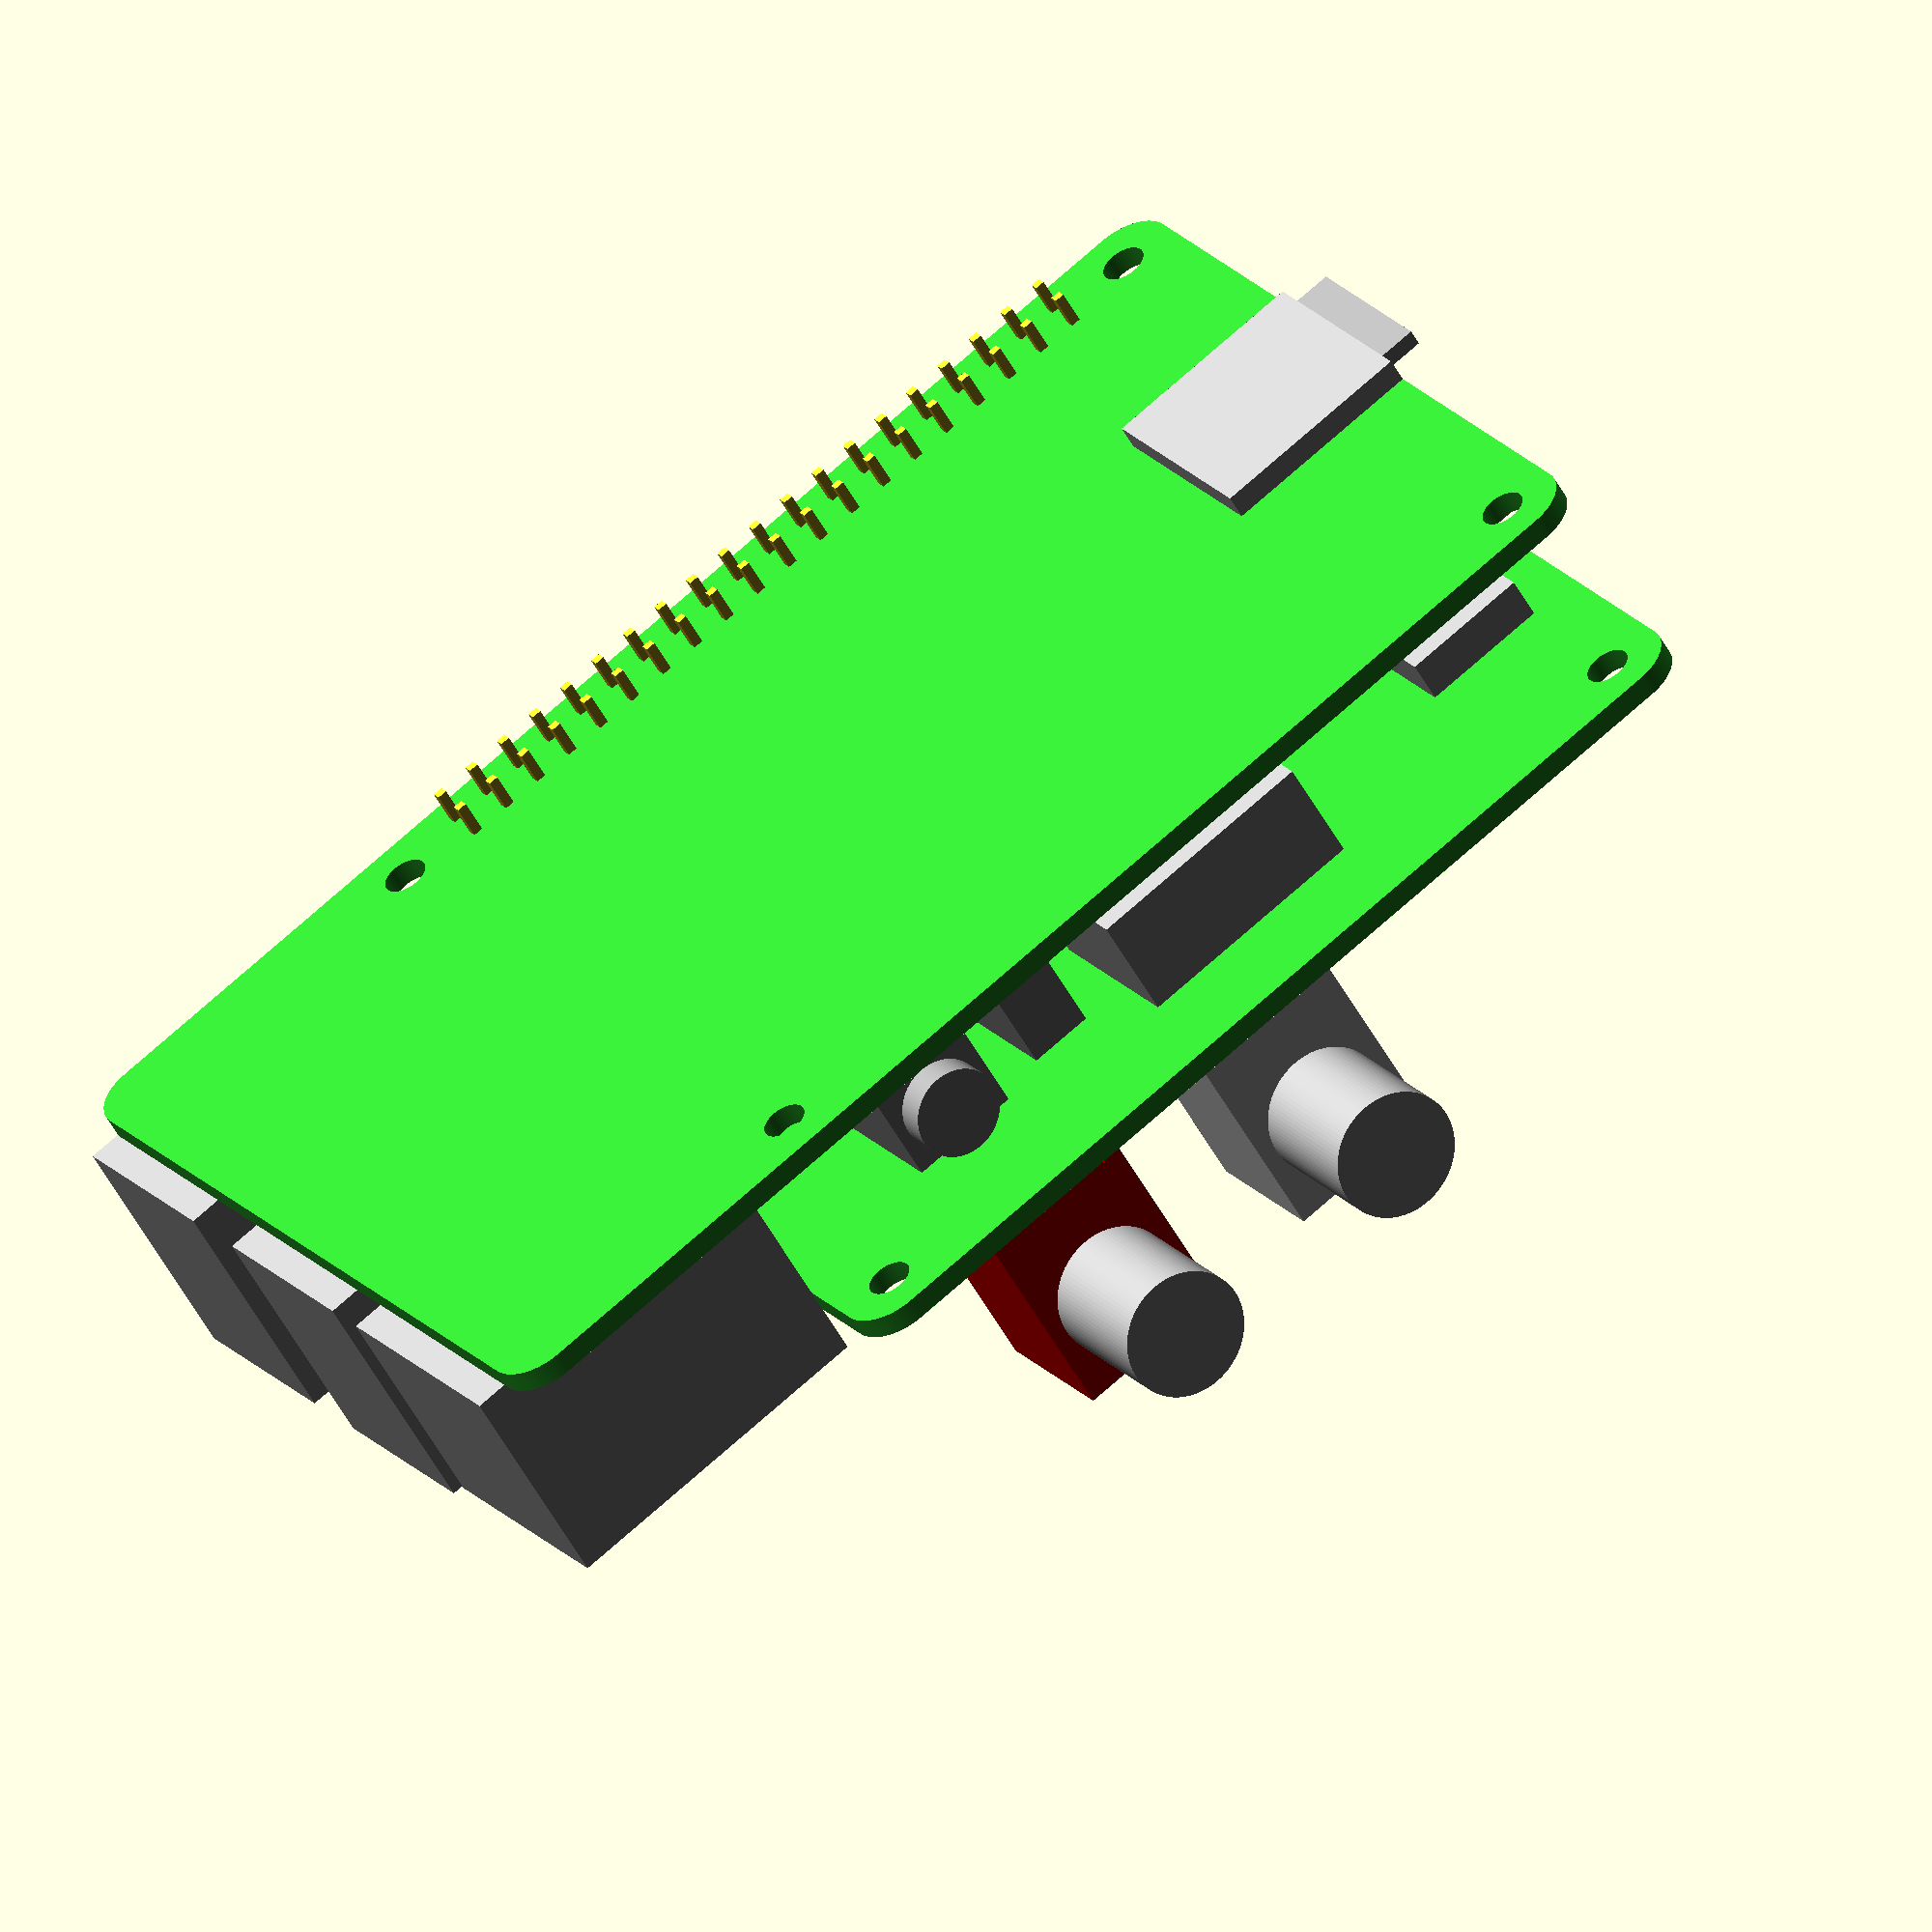
<openscad>
/* (c) 2016++ by Saarbastler 
**  https://github.com/saarbastler/library.scad
**
** Raspberry PI model library for generating cases etc.
*/
$fn=100;

// Which one would you like to see?
part = "pi3"; // [pi3:Raspberry PI3,hifiberryDacPlus:HifiBerry DAC+,piZero:Raspberry PI Zero,pi4:Raspberry PI4]

// Show a Hat on PI
hat = "hifiberryDacPlus"; // [hifiberryDacPlus:HifiBerry DAC+,speakerPhat:Pimoroni Speaker pHAT]

// Show Header
header = true; // true:Show Header;false:Don't show Header

// Header Up/Down for Pi Zero
headerDown = false; //true: Header down (Only Zero): false Header up

module header(pins, rows)
{
  color("darkgrey") cube([2.54*pins,2.54*rows,2.54]);
  
  for(x=[0:pins-1],y=[0:rows-1])
    translate([x*2.54+(1.27+.6)/2,y*2.54+(1.27+.6)/2,-3.5]) cube([0.6,0.6,11.5]);
}

module pi3()
{
  // PCB
  color("limegreen") difference()
  {
    hull()
    {
      translate([-(85-6)/2,-(56-6)/2,0]) cylinder(r=3, h=1.4 );
      translate([-(85-6)/2, (56-6)/2,0]) cylinder(r=3, h=1.4 );
      translate([ (85-6)/2,-(56-6)/2,0]) cylinder(r=3, h=1.4 );
      translate([ (85-6)/2, (56-6)/2,0]) cylinder(r=3, h=1.4 );
    }
    
    translate([-85/2+3.5,-49/2,-1]) cylinder(d=2.75, h=3);
    translate([-85/2+3.5, 49/2,-1]) cylinder(d=2.75, h=3);
    translate([58-85/2+3.5,-49/2,-1]) cylinder(d=2.75, h=3);
    translate([58-85/2+3.5, 49/2,-1]) cylinder(d=2.75, h=3);
  }
  
  // Header
  translate([3.5-85/2+29-10*2.54,49/2-2.54,1.4])
    header(20,2);
  
  translate([-85/2,-56/2,1.4])  
  {
    color("silver") 
    {
      // Ethernet
      translate([85-19,11.5-16/2,0]) cube([21,16,13.8]);
    
      // USB
      translate([85-15, 29-13/2,0]) cube([17,13,15.5]);
      translate([85-15, 47-13/2,0]) cube([17,13,15.5]);
      
      // micro USB
      translate([10.6-8/2,-1.5,0]) cube([8,6,2.6]);
      
      // HDMI
      translate([32-15/2,-1.5,0]) cube([15,11.5,6.6]);
    }
    
    color("darkgrey") 
    {
      // Audio
      translate([53.5-7/2,-2,0]) 
      {
        translate([0,2,0]) cube([7,13,5.6]);
        translate([7/2,0,5.6/2])rotate([-90,0,0]) cylinder(d=5.6,h=2);
      }
    
      // Display
      translate([1.1,(49-22)/2,0]) cube([4,22,5.5]);
      
      // Camera
      translate([45-4/2,1.1,0]) cube([4,22,5.5]);
    }
    
    // Micro SD Card
    color("silver") translate([0,22,-2.9]) cube([13,14,1.5]);    
    color("darkgrey") translate([-2.4,23.5,-2.65]) cube([2.4,11,1]);
  }
}

module hifiberryDacPlus(offset=[0,0,0], withHeader=false)
{  
  translate(offset) translate([0,0,13.4])
  {
    // PCB
    color("limegreen") difference()
    {
      translate([(65-85)/2,0,0]) hull()
      {
        translate([-(65-6)/2,-(56-6)/2,0]) cylinder(r=3, h=1.4 );
        translate([-(65-6)/2, (56-6)/2,0]) cylinder(r=3, h=1.4 );
        translate([ (65-6)/2,-(56-6)/2,0]) cylinder(r=3, h=1.4 );
        translate([ (65-6)/2, (56-6)/2,0]) cylinder(r=3, h=1.4 );
      }
      
      translate([-85/2+3.5,-49/2,-1]) cylinder(d=2.75, h=3);
      translate([-85/2+3.5, 49/2,-1]) cylinder(d=2.75, h=3);
      translate([58-85/2+3.5,-49/2,-1]) cylinder(d=2.75, h=3);
      translate([58-85/2+3.5, 49/2,-1]) cylinder(d=2.75, h=3);
    }
    
    // Header down
    translate([3.5-85/2+29-10*2.54,49/2-2.54,-8])
      color("darkgrey") cube([2.54*20,5.08,8]);
    
    // Chinch
    translate([-85/2,-56/2,1.4]) 
    {
      translate([29,0,0]) 
      {
        color("white") cube([10,10,12.5]);        
        color("silver") translate([5,-9,7.5]) rotate([-90,0,0]) cylinder(d=8,h=9);
      }
      translate([46,0,0]) 
      {
        color("red") cube([10,10,12.5]);        
        color("silver") translate([5,-9,7.5]) rotate([-90,0,0]) cylinder(d=8,h=9);
      }
    }
    
    // Header top
    if( withHeader )
      translate([3.5-85/2+29-10*2.54,49/2-2.54-2*2.54,1.4])
        header(20,2);

  }
}

// header: 0 no, 1= up, -1, down
module zero( header= 0)
{
  // PCB
  color("limegreen") difference()
  {
    hull()
    {
      translate([-(65-6)/2,-(30-6)/2,0]) cylinder(r=3, h=1.4 );
      translate([-(65-6)/2, (30-6)/2,0]) cylinder(r=3, h=1.4 );
      translate([ (65-6)/2,-(30-6)/2,0]) cylinder(r=3, h=1.4 );
      translate([ (65-6)/2, (30-6)/2,0]) cylinder(r=3, h=1.4 );
    }
    
    translate([-65/2+3.5,-23/2,-1]) cylinder(d=2.75, h=3);
    translate([-65/2+3.5, 23/2,-1]) cylinder(d=2.75, h=3);
    translate([65/2-3.5,-23/2,-1]) cylinder(d=2.75, h=3);
    translate([65/2-3.5, 23/2,-1]) cylinder(d=2.75, h=3);
  }

  // Header
  if( header == 1)
    translate([3.5-65/2+29-10*2.54,30/2-3.5-2.54,1.4])
      header(20,2);
  if( header == -1)
    translate([3.5-65/2+29-10*2.54,30/2-3.5-2.54,0])
      mirror([0,0,1]) header(20,2);
    
  translate([-65/2,-30/2,1.4])
  {
    // Micro SD Card
    color("silver") translate([1.5,16.9-5,0]) cube([12,10,1.4]);    
    color("darkgrey") translate([-2.5,16.9-5,0.25]) cube([4,10,1]);
    
    // micro USB
    color("silver") translate([41.4-8/2,-1.5,0]) cube([8,6,2.6]);
    color("silver") translate([54-8/2,-1.5,0]) cube([8,6,2.6]);

    // HDMI
    color("silver")  translate([12.4-11.4/2,-.5,0]) cube([11.3,7.5,3.1]);
    
    // Camera
    color("darkgrey") translate([65-3,(30-17)/2,0]) cube([4,17,1.3]);  
  }
}

module speakerPhat(offset=[0,0,0])
{
  translate(offset) translate([-10,13,0])
  {
    // PCB
    translate([0,0,12]) color("darkgreen") difference()
    {
      hull()
      {
        translate([-(65-6)/2,-(30-6)/2,0]) cylinder(r=3, h=1.4 );
        translate([-(65-6)/2, (30-6)/2,0]) cylinder(r=3, h=1.4 );
        translate([ (65-6)/2,-(30-6)/2,0]) cylinder(r=3, h=1.4 );
        translate([ (65-6)/2, (30-6)/2,0]) cylinder(r=3, h=1.4 );
      }
      
      translate([-65/2+3.5,-23/2,-1]) cylinder(d=2.75, h=3);
      translate([-65/2+3.5, 23/2,-1]) cylinder(d=2.75, h=3);
      translate([65/2-3.5,-23/2,-1]) cylinder(d=2.75, h=3);
      translate([65/2-3.5, 23/2,-1]) cylinder(d=2.75, h=3);
    }
    
    //translate([3.5-85/2+29-10*2.54,49/2-2.54,-8])
    translate([3.5-65/2+29-10*2.54,30/2-3.5-2.54,3.78])
      color("darkgrey") cube([2.54*20,5.08,8.2]);
  }
}


module pi4()
{
  // PCB
  color("limegreen") difference()
  {
    hull()
    {
      translate([-(85-6)/2,-(56-6)/2,0]) cylinder(r=3, h=1.4 );
      translate([-(85-6)/2, (56-6)/2,0]) cylinder(r=3, h=1.4 );
      translate([ (85-6)/2,-(56-6)/2,0]) cylinder(r=3, h=1.4 );
      translate([ (85-6)/2, (56-6)/2,0]) cylinder(r=3, h=1.4 );
    }
    translate([-85/2+3.5,-49/2,-1]) cylinder(d=2.75, h=3);
    translate([-85/2+3.5, 49/2,-1]) cylinder(d=2.75, h=3);
    translate([58-85/2+3.5,-49/2,-1]) cylinder(d=2.75, h=3);
    translate([58-85/2+3.5, 49/2,-1]) cylinder(d=2.75, h=3);
  }

  // Header
  translate([3.5-85/2+29-10*2.54,49/2-2.54,1.4])
  header(20,2);

  translate([-85/2,-56/2,1.4])
  {
    color("silver")
    {
      // Ethernet
      translate([85-19, 45.75-13.5/2,0]) cube([21,16,13.5]);
      // USB
      translate([85-15, 9-16/2,0]) cube([17,13,16]);
      translate([85-15, 27-16/2,0]) cube([17,13,16]);
      // USB C
      translate([3.5+7.7-8.94/2,-1.5,0]) cube([8.94,8.75,3.16]);
      // Mini HDMI
      translate([3.5+7.7+14.8-6.5/2,-1.5,0]) cube([6.5,7.5,2.9]);
      translate([3.5+7.7+14.8+13.5-6.5/2,-1.5,0]) cube([6.5,7.5,2.9]);
    }
    color("darkgrey")
    {
      // Audio
      translate([3.5+7.7+14.8+13.5+7+7.5-7/2,-2,0])
      {
        translate([0,2,0]) cube([7,13,5.6]);
        translate([7/2,0,5.6/2])rotate([-90,0,0]) cylinder(d=5.6,h=2);
      }
      // Display
      translate([1.1,(49-22)/2,0]) cube([4,22,5.5]);
      // Camera
      translate([3.5+7.7+14.8+13.5+7-4/2,1.1,0]) cube([4,22,5.5]);
    }
    // Micro SD Card
    color("silver") translate([0,22,-2.9]) cube([13,14,1.5]);
    color("darkgrey") translate([-2.4,23.5,-2.65]) cube([2.4,11,1]);
  }
}

if( part == "pi3")
{
  pi3();
}
else if( part == "hifiberryDacPlus")
{
  hifiberryDacPlus(header);
}
else if( part == "pi3_hifiberryDacPlus")
{
  pi3();
  hifiberryDacPlus(header);
}
else if( part == "piZero")
{
  zero(header ? (headerDown ? -1 : 1) : 0);
}
else if( part == "speakerPhat")
{
  speakerPhat();
}
else if( part == "pi4")
{
  pi4();
}

offset= (part == "piZero") ? [10, -13, 0] : [0,0,0];

if( hat == "hifiberryDacPlus")
  hifiberryDacPlus(offset, header);
else if( hat == "speakerPhat")
  speakerPhat(offset);
  
</openscad>
<views>
elev=233.6 azim=212.0 roll=331.8 proj=o view=wireframe
</views>
